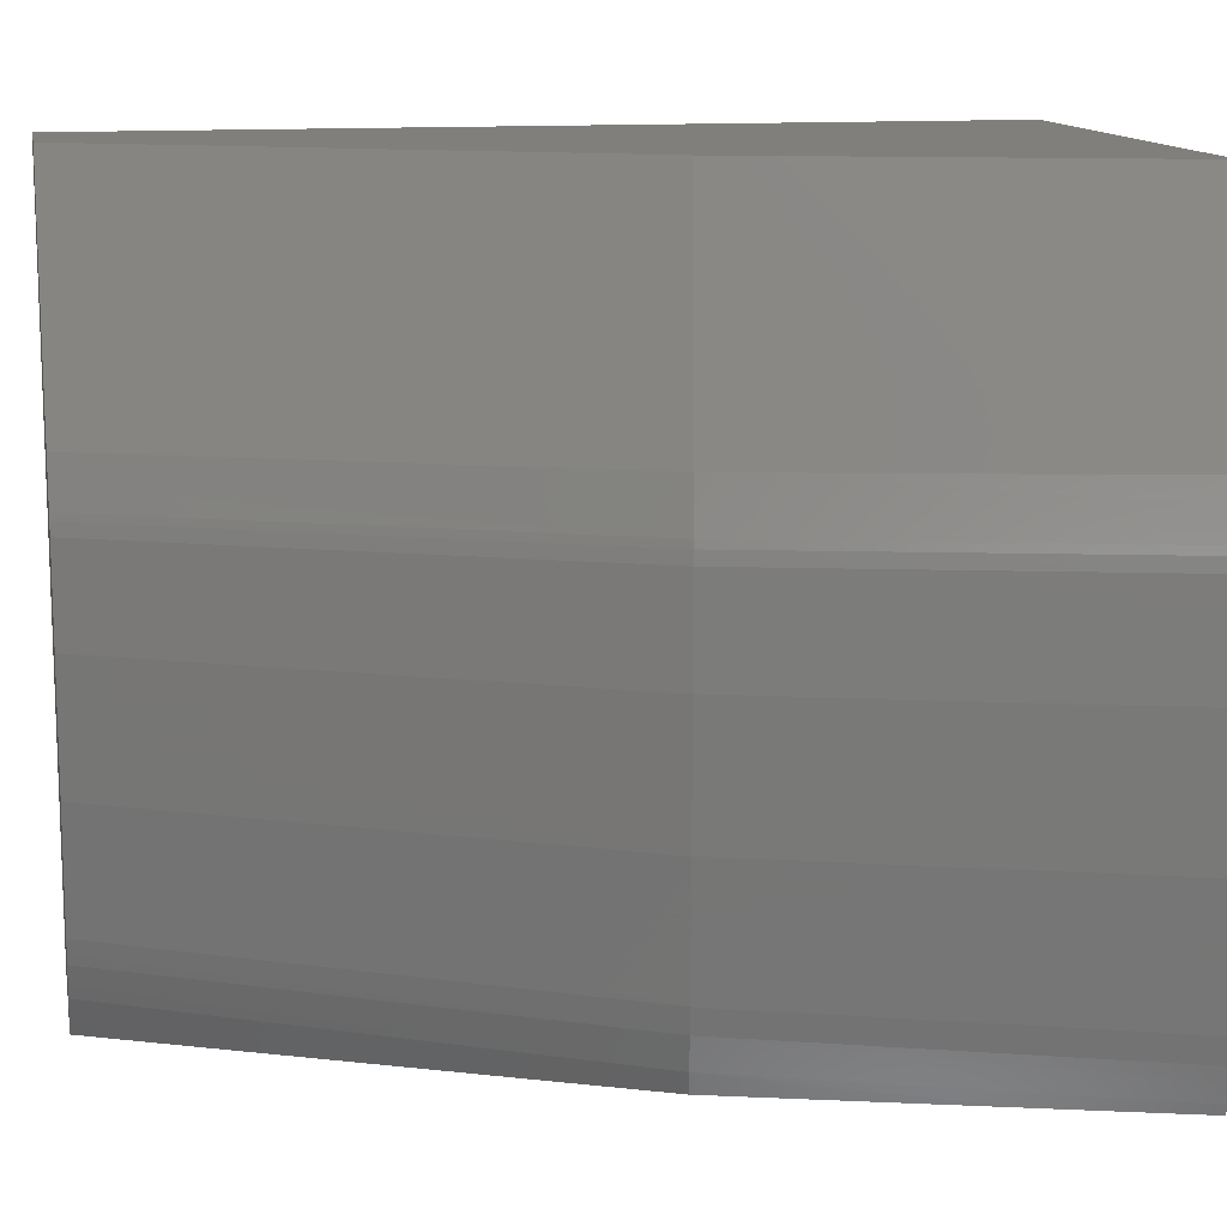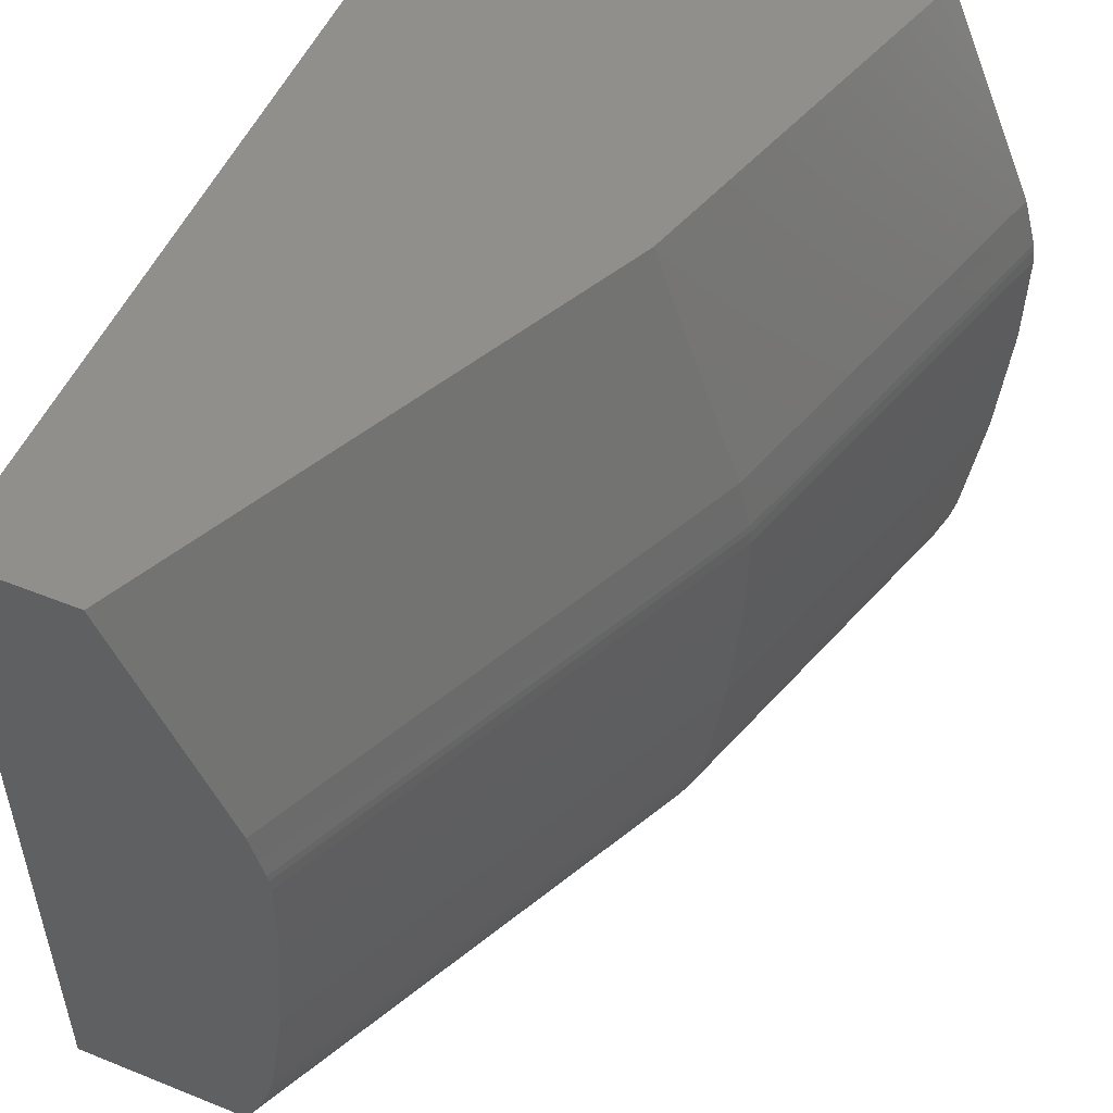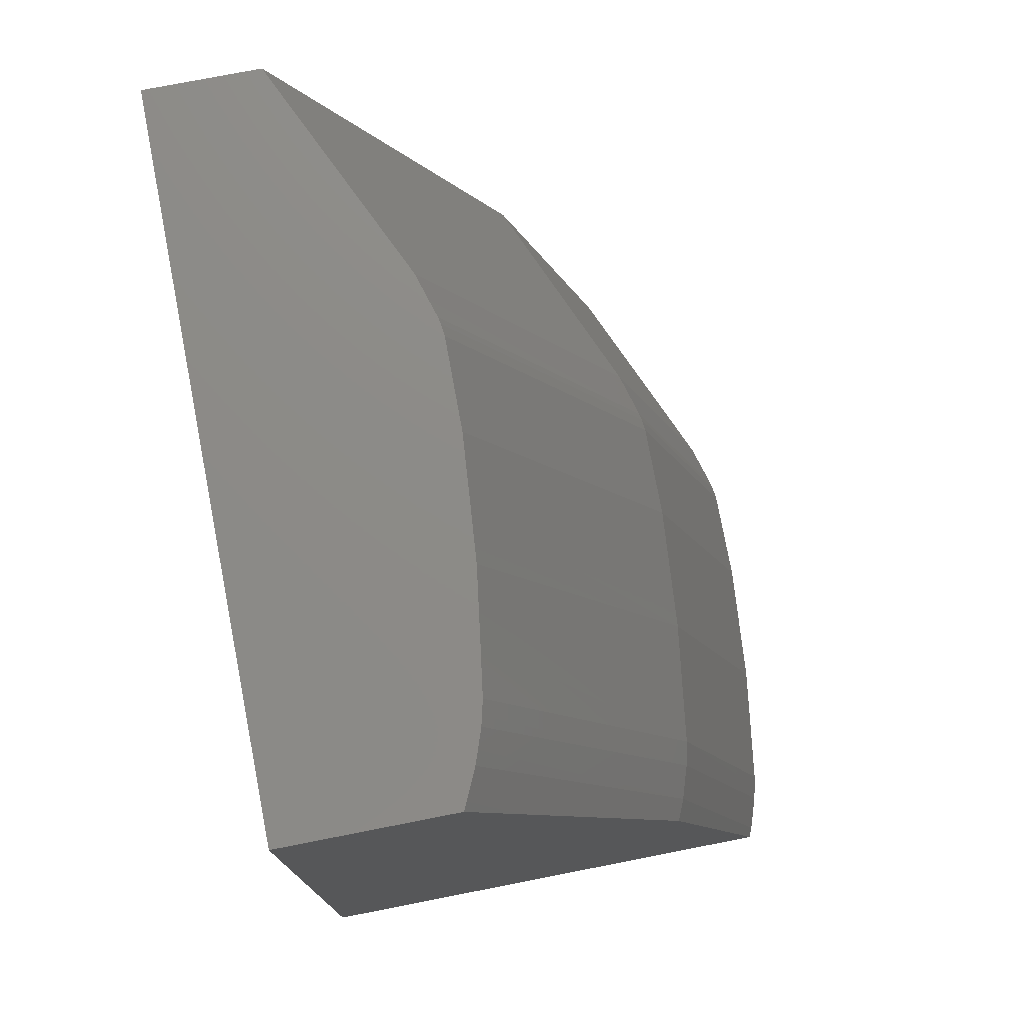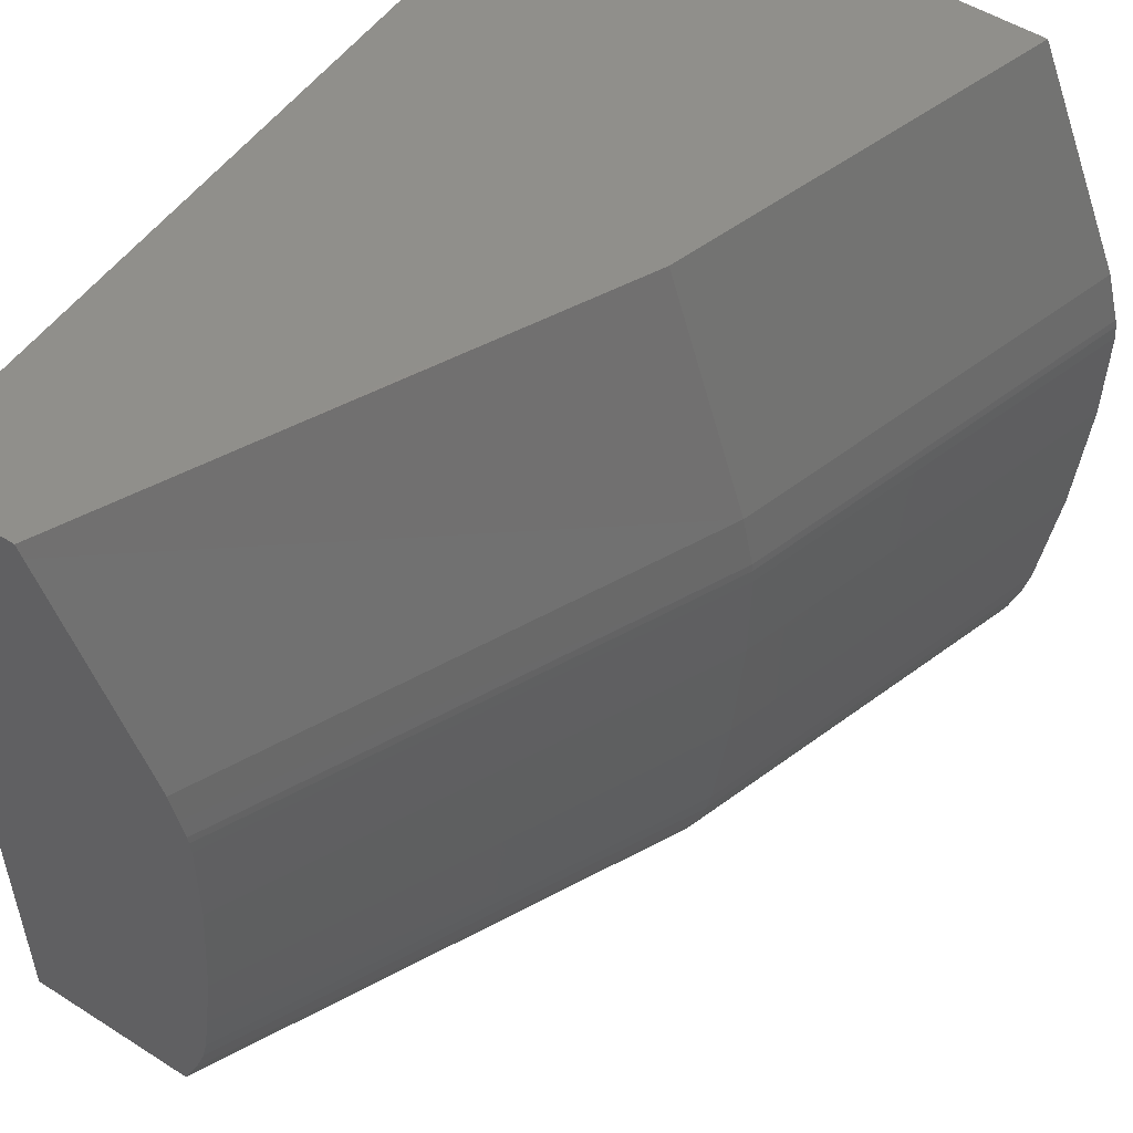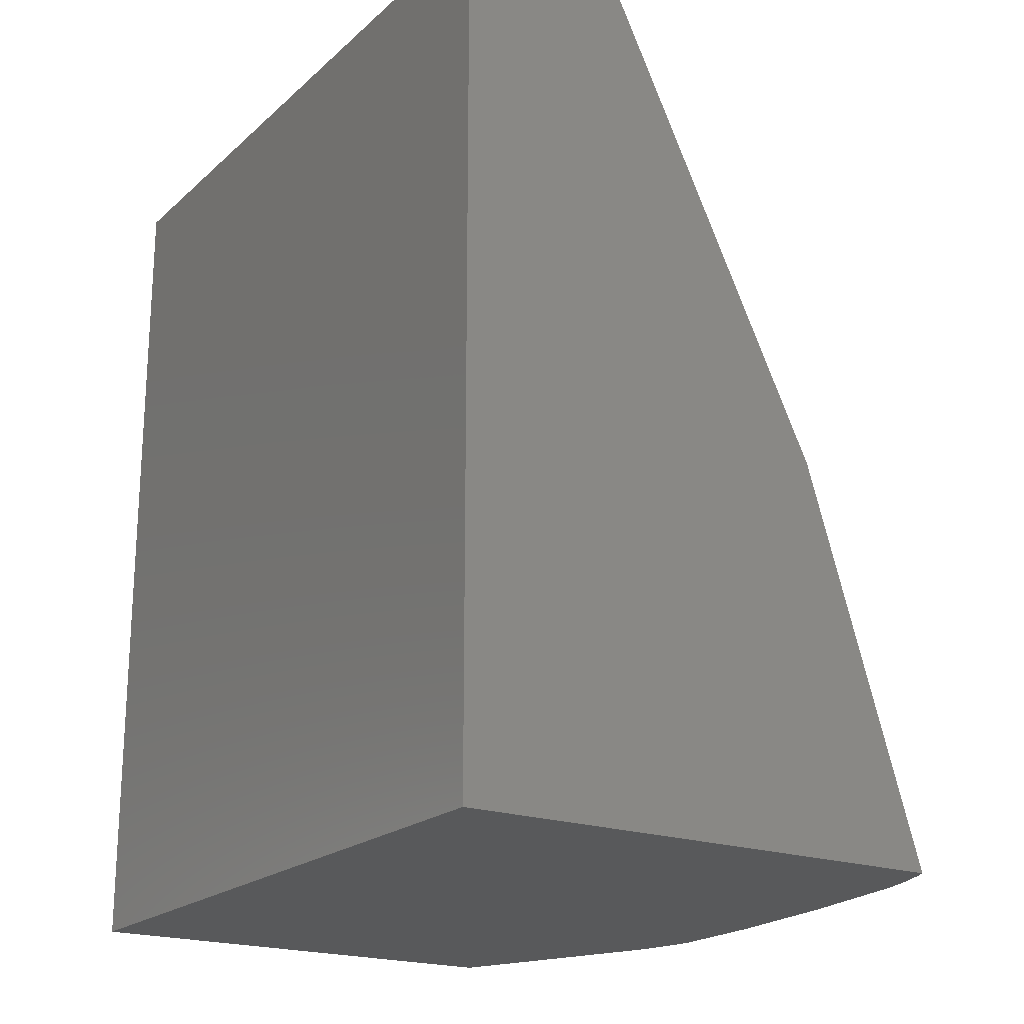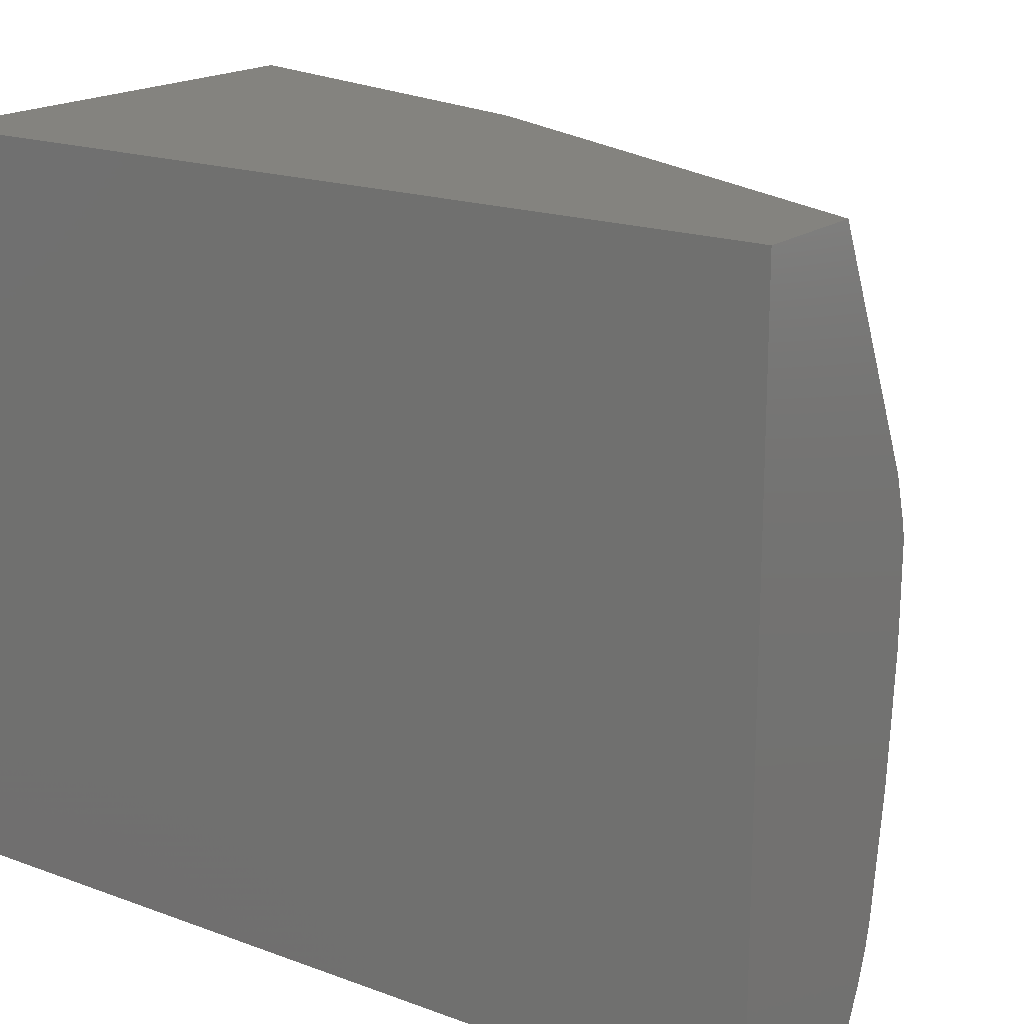
<metadata>
{"format":"stl","ext":"stl","renderer":"f3d","projection":"perspective","resolution":1024,"background":"white","views":[{"elev":12.7,"azim":-100.8,"up":"+Z"},{"elev":52.0,"azim":-156.5,"up":"+Z"},{"elev":75.9,"azim":168.9,"up":"+Y"},{"elev":52.1,"azim":-145.6,"up":"+Z"},{"elev":-20.4,"azim":146.9,"up":"+Y"},{"elev":18.2,"azim":125.5,"up":"+Z"}]}
</metadata>
<code>
# stl→obj: 57 verts, 110 faces
v 18.67 -55.12 7.667
v 18.67 -36.75 -7.667
v 18.67 -36.75 7.667
v 18.67 -55.12 -7.667
v 11.35 -46.97 7.667
v 16.22 -36.75 7.667
v 8.923 -55.12 7.667
v 13.96 -39 -7.667
v 15.03 -36.75 -7.667
v 10.25 -46.75 -7.667
v 8.655 -52.02 -7.667
v 7.716 -55.12 -7.667
v 16.1 -36.75 7.4
v 14.01 -36.75 2.802
v 13.69 -36.75 0.2595
v 13.85 -36.75 2.227
v 13.67 -36.75 1.437
v 13.69 -36.75 1.539
v 13.73 -36.75 1.841
v 13.72 -36.75 1.751
v 13.7 -36.75 1.691
v 13.7 -36.75 -0.525
v 13.83 -36.75 -2.084
v 13.92 -36.75 -3.127
v 14.14 -36.75 -4.644
v 14.3 -36.75 -5.67
v 14.37 -36.75 -5.974
v 14.42 -36.75 -6.181
v 14.56 -36.75 -6.592
v 14.67 -36.75 -6.875
v 14.95 -36.75 -7.487
v 6.943 -55.12 3.031
v 6.814 -55.12 2.562
v 6.61 -55.12 1.705
v 6.655 -55.12 1.992
v 6.641 -55.12 1.918
v 6.624 -55.12 1.829
v 6.605 -55.12 0.5928
v 6.593 -55.12 1.555
v 6.619 -55.12 -0.5679
v 6.722 -55.12 -1.842
v 6.848 -55.12 -3.383
v 7.02 -55.12 -4.623
v 7.233 -55.12 -6.135
v 7.291 -55.12 -6.383
v 7.475 -55.12 -7.025
v 7.363 -55.12 -6.689
v 7.616 -55.12 -7.44
v 9.434 -46.59 2.931
v 9.169 -46.54 1.926
v 9.141 -46.54 1.769
v 9.112 -46.53 1.503
v 9.136 -46.54 -0.5491
v 9.347 -46.58 -3.271
v 9.701 -46.65 -5.934
v 9.821 -46.67 -6.47
v 10.05 -46.71 -7.197
f 1 2 3
f 2 1 4
f 5 3 6
f 3 5 1
f 1 5 7
f 8 2 4
f 2 8 9
f 4 10 8
f 4 11 10
f 11 4 12
f 3 13 6
f 3 14 13
f 15 14 3
f 14 15 16
f 17 16 15
f 16 18 19
f 19 18 20
f 20 18 21
f 16 17 18
f 3 22 15
f 2 22 3
f 22 2 23
f 23 2 24
f 24 2 25
f 25 2 26
f 26 2 27
f 27 2 28
f 28 2 29
f 29 2 30
f 30 2 31
f 31 2 9
f 32 1 7
f 33 1 32
f 34 33 35
f 34 35 36
f 34 36 37
f 33 34 38
f 38 34 39
f 33 38 1
f 40 1 38
f 4 40 41
f 4 41 42
f 4 42 43
f 4 43 44
f 4 44 45
f 46 45 47
f 45 46 4
f 12 46 48
f 46 12 4
f 40 4 1
f 14 49 13
f 5 13 49
f 13 5 6
f 19 50 16
f 50 14 16
f 14 50 49
f 21 51 20
f 51 19 20
f 19 51 50
f 17 52 18
f 52 21 18
f 21 52 51
f 22 53 15
f 15 52 17
f 52 15 53
f 24 54 23
f 23 53 22
f 53 23 54
f 26 55 25
f 25 54 24
f 54 25 55
f 28 56 27
f 27 55 26
f 55 27 56
f 30 57 29
f 29 56 28
f 56 29 57
f 9 8 31
f 8 30 31
f 8 57 30
f 57 8 10
f 32 5 49
f 5 32 7
f 35 49 50
f 49 35 33
f 49 33 32
f 37 50 51
f 50 37 36
f 50 36 35
f 39 51 52
f 51 39 34
f 51 34 37
f 38 53 40
f 53 38 52
f 38 39 52
f 41 54 42
f 54 41 53
f 41 40 53
f 43 55 44
f 55 43 54
f 43 42 54
f 45 56 47
f 56 45 55
f 45 44 55
f 46 57 48
f 57 46 56
f 46 47 56
f 10 11 57
f 48 11 12
f 11 48 57

</code>
